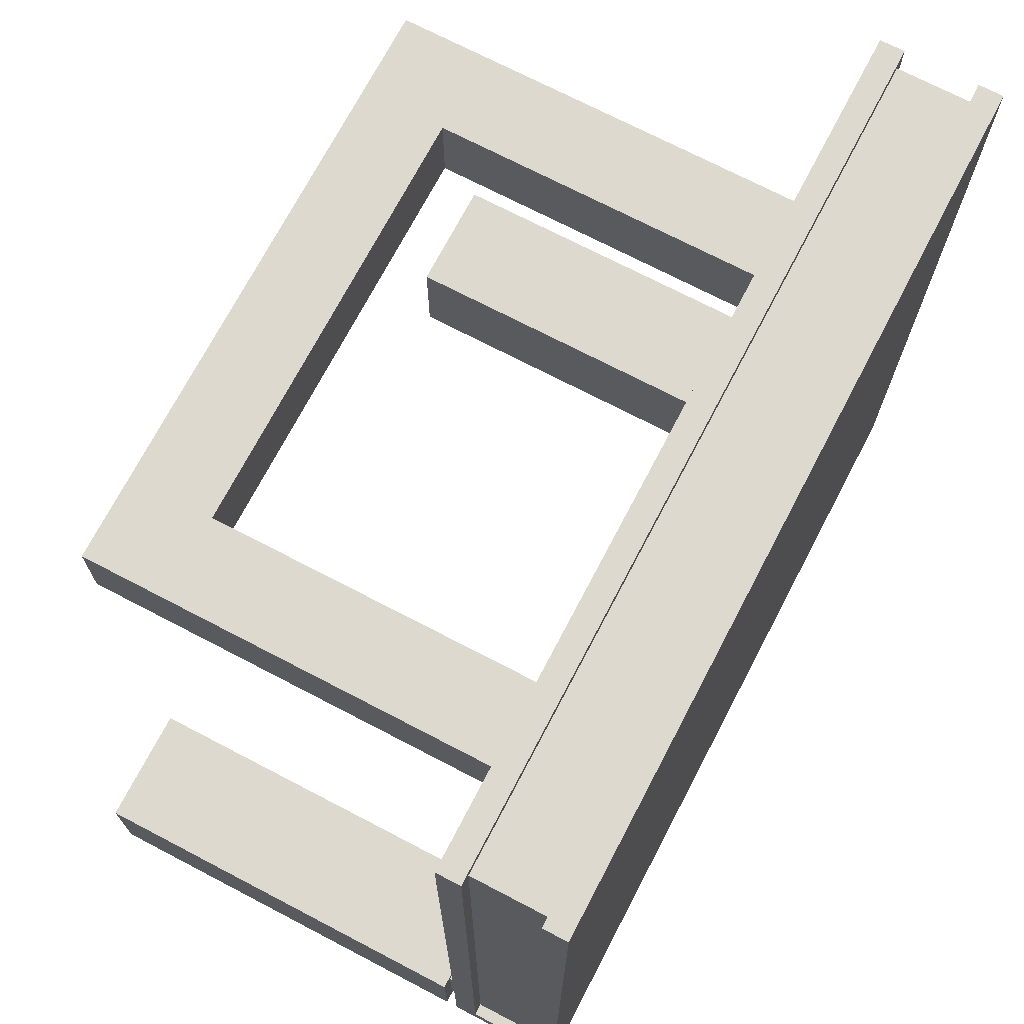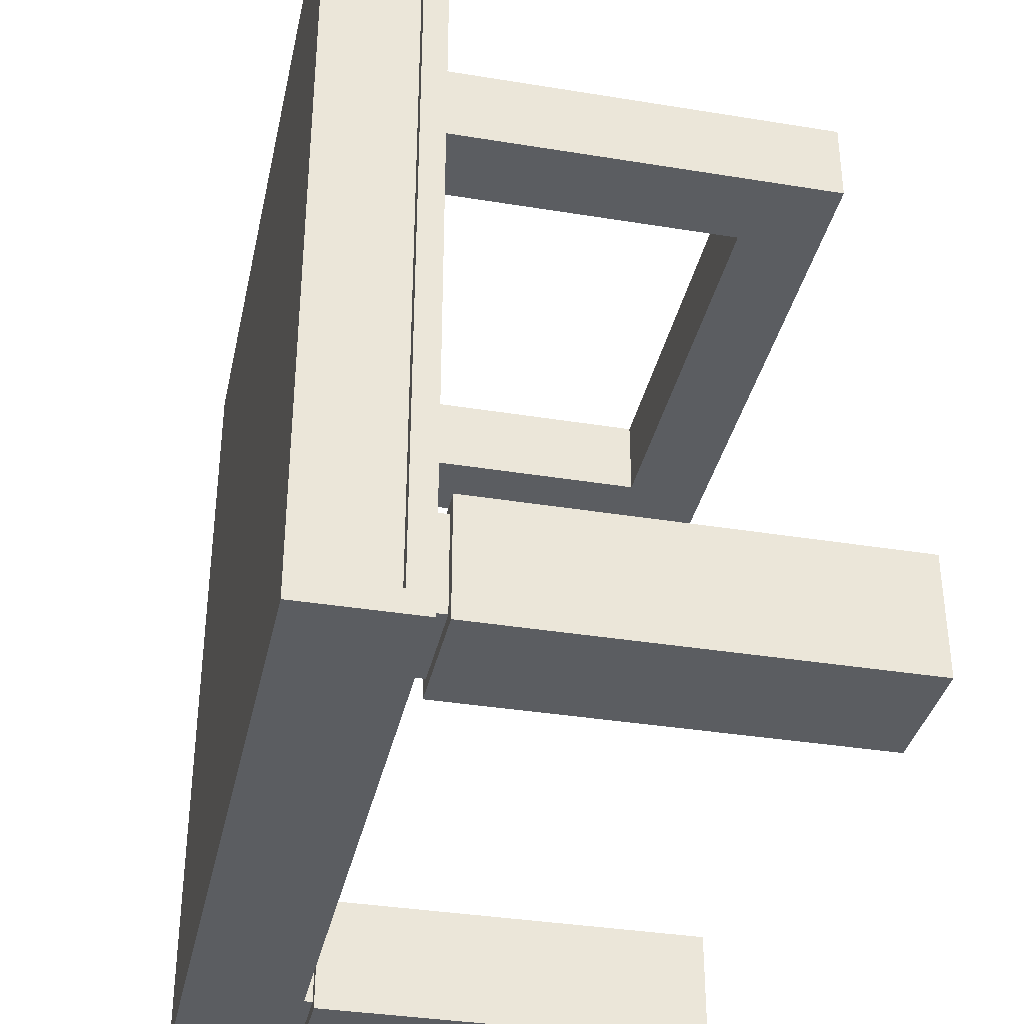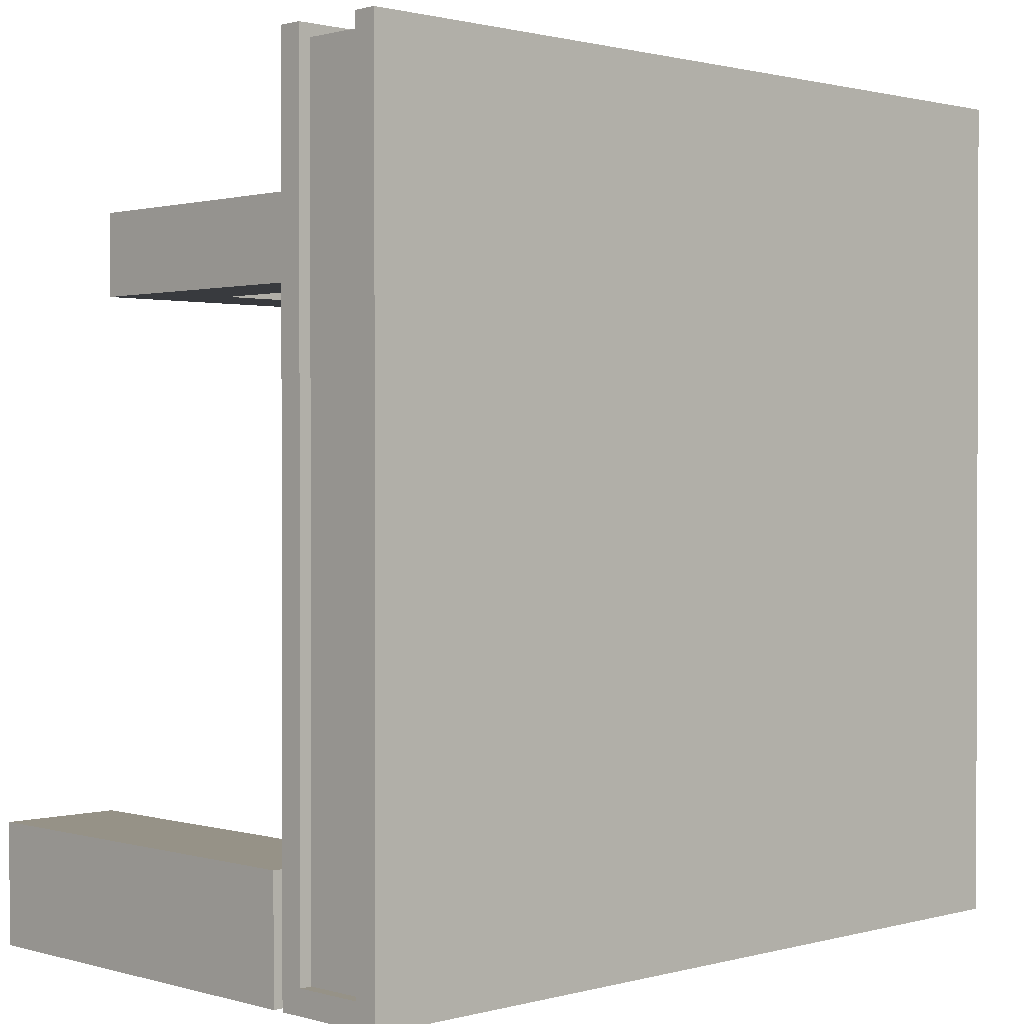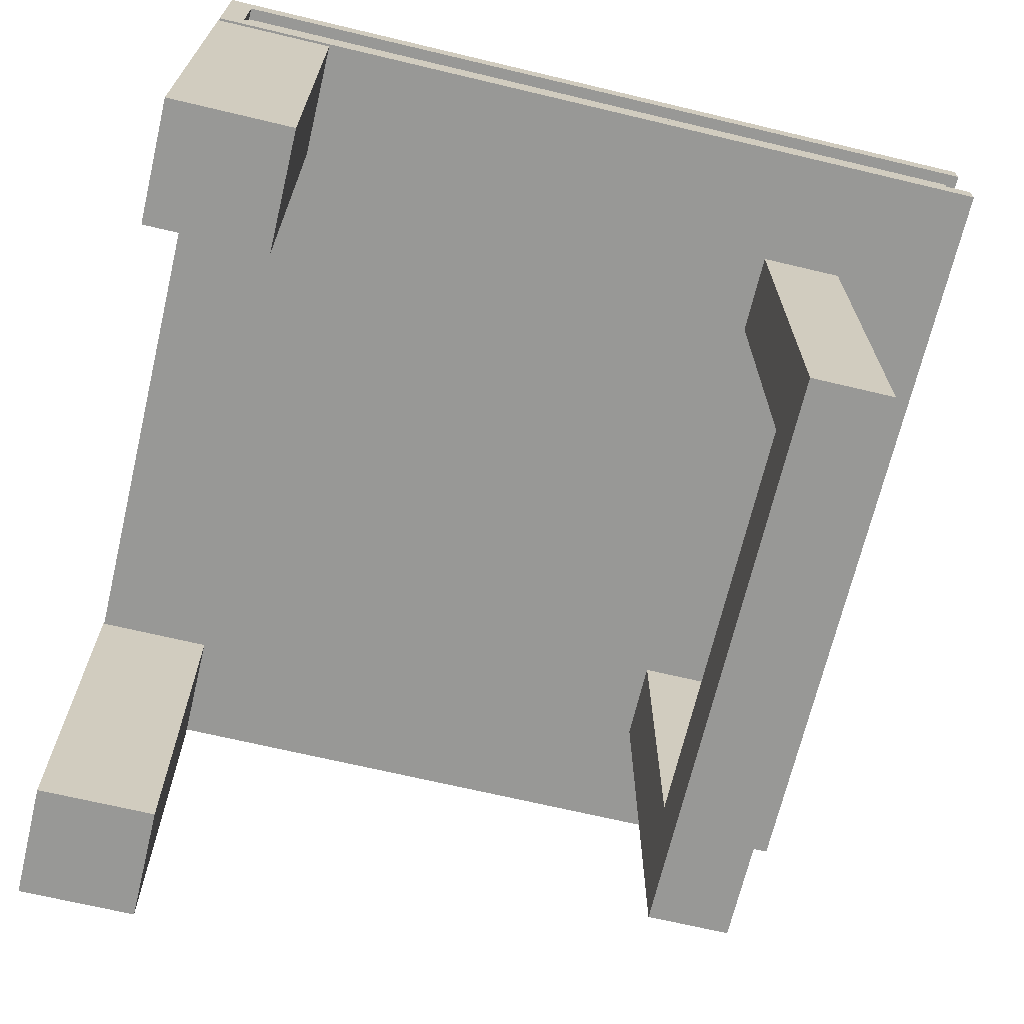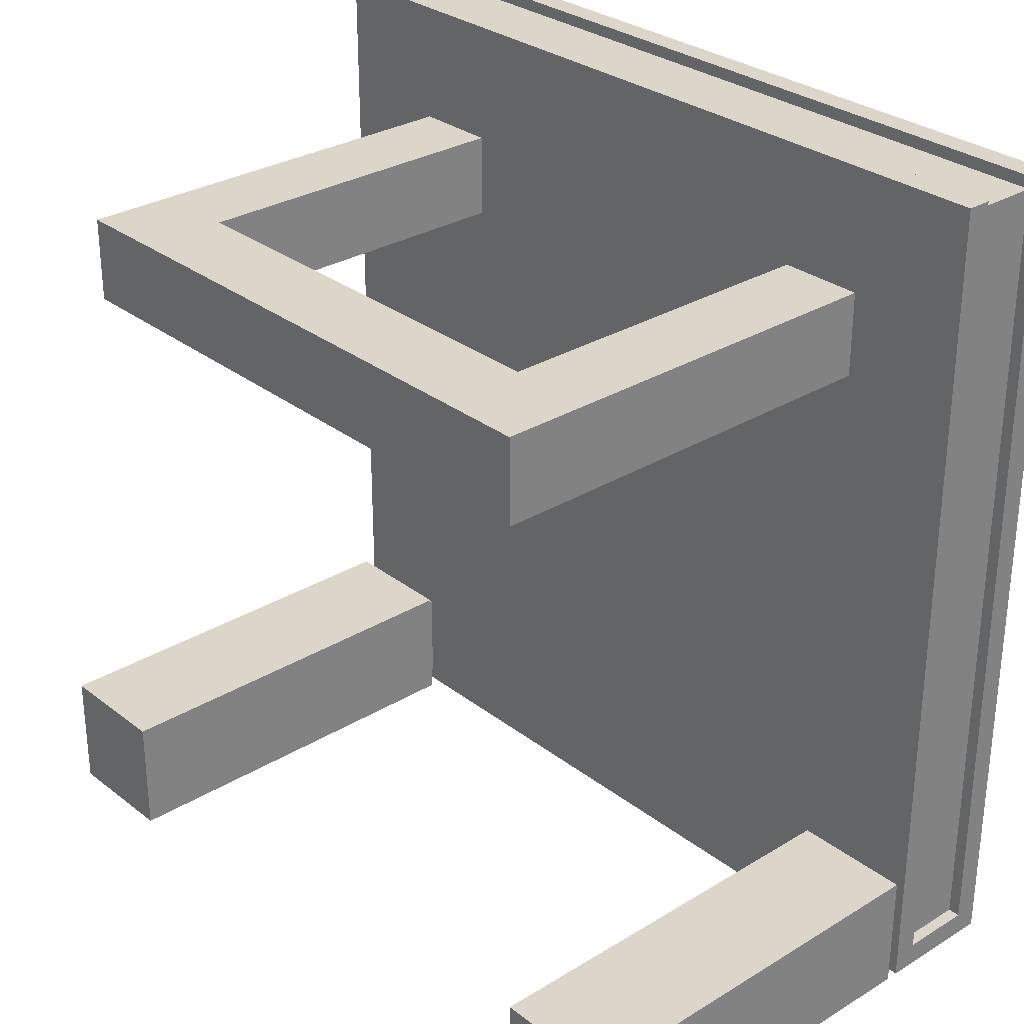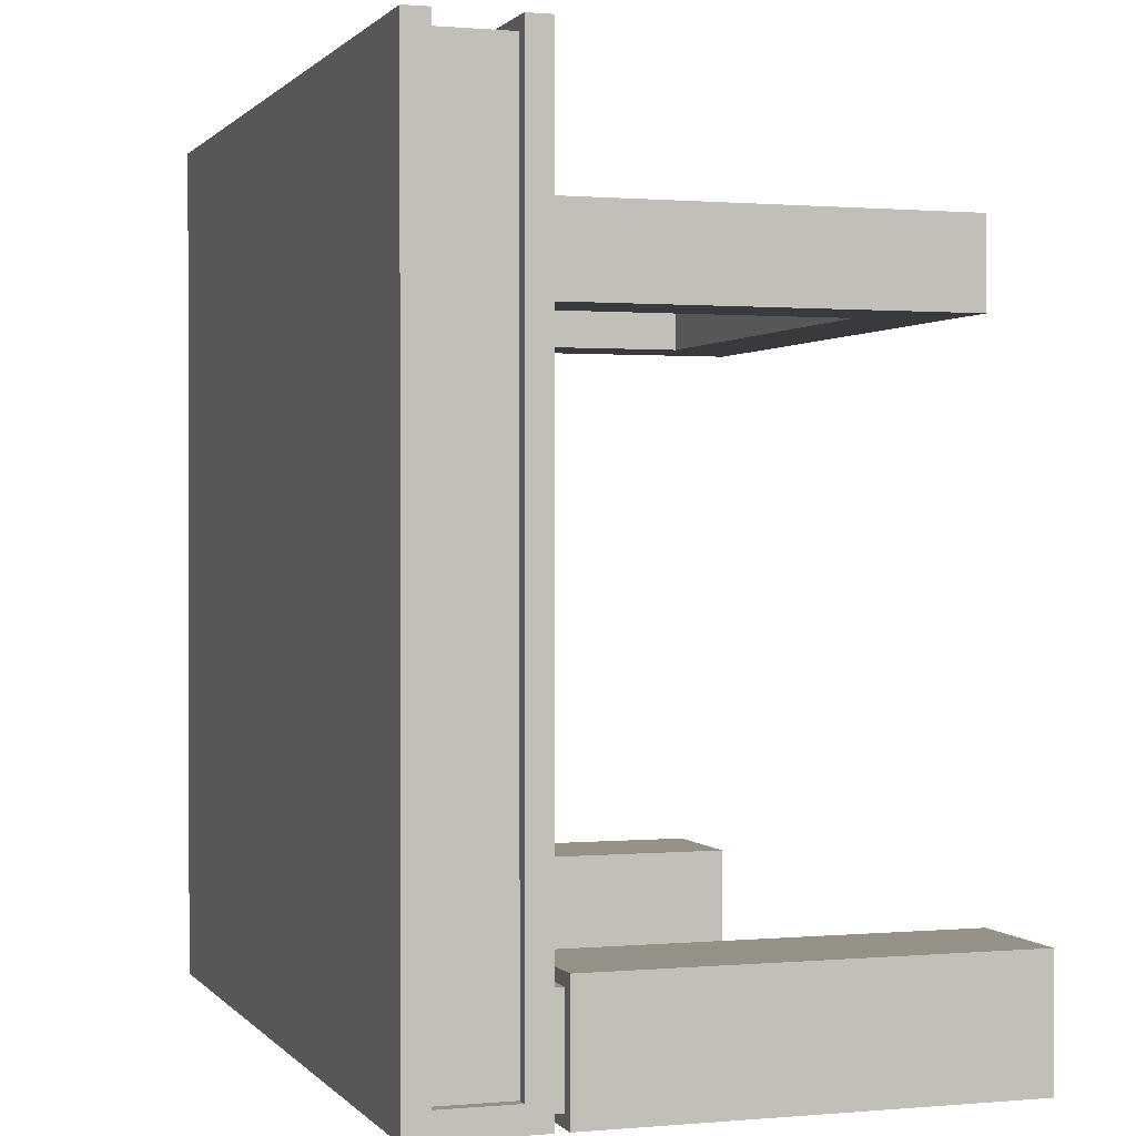
<metadata>
{"format":"obj","ext":"obj","renderer":"f3d","projection":"perspective","resolution":1024,"background":"white","views":[{"elev":71.6,"azim":117.6,"up":"+Z"},{"elev":-35.9,"azim":-102.1,"up":"+Z"},{"elev":1.0,"azim":135.7,"up":"+Z"},{"elev":-68.5,"azim":-103.4,"up":"+Y"},{"elev":29.7,"azim":48.3,"up":"+Z"},{"elev":0.7,"azim":-108.4,"up":"+Z"}]}
</metadata>
<code>
v -0.3039 0.05476 0.3474
v -0.3039 0.1099 0.3382
v -0.3039 0.05476 0.3382
v -0.3039 0.1099 0.3474
v 0.3122 0.05476 0.3382
v 0.3122 0.1099 0.3474
v 0.3122 0.1099 0.3382
v 0.3122 0.05476 0.3474
v 0.3122 0.1099 0.3474
v 0.3122 0.05476 -0.2688
v 0.3122 0.1099 -0.2688
v 0.3122 0.05476 0.3474
v 0.303 0.1099 -0.2688
v 0.303 0.05476 0.3474
v 0.303 0.05476 -0.2688
v 0.303 0.1099 0.3474
v -0.3039 0.1099 0.3474
v -0.3039 0.05476 -0.2688
v -0.3039 0.1099 -0.2688
v -0.3039 0.05476 0.3474
v -0.3131 0.1099 -0.2688
v -0.3131 0.05476 0.3474
v -0.3131 0.05476 -0.2688
v -0.3131 0.1099 0.3474
v -0.3223 0.03637 0.3566
v 0.3214 0.03637 -0.2872
v 0.3214 0.03637 0.3566
v -0.3223 0.03637 -0.2872
v 0.3214 0.05476 -0.2688
v 0.3214 0.05476 0.3566
v -0.3223 0.05476 -0.2688
v -0.3223 0.1283 -0.2872
v 0.3214 0.1099 -0.2688
v -0.3223 0.05476 0.3566
v 0.3214 0.1283 -0.2872
v -0.3223 0.1099 -0.2688
v 0.3214 0.1283 0.3566
v -0.3223 0.1283 0.3566
v 0.3214 0.1099 0.3566
v -0.3223 0.1099 0.3566
v 0.2387 0.02717 -0.2044
v 0.2387 0.02717 -0.278
v 0.3122 0.02717 -0.2044
v 0.2387 0.03637 -0.2044
v 0.3122 0.02717 -0.278
v 0.2387 0.03637 -0.278
v 0.3122 0.03637 -0.278
v 0.3122 0.03637 -0.2044
v 0.3214 -0.2855 -0.2872
v 0.3214 0.02717 -0.2872
v 0.3214 -0.2855 -0.1952
v 0.2295 -0.2855 -0.2872
v 0.3214 0.02717 -0.1952
v 0.2295 -0.2855 -0.1952
v 0.2295 0.02717 -0.2872
v 0.2295 0.02717 -0.1952
v -0.3131 0.02717 -0.2044
v -0.2395 0.02717 -0.278
v -0.2395 0.02717 -0.2044
v -0.3131 0.02717 -0.278
v -0.2395 0.03637 -0.2044
v -0.3131 0.03637 -0.278
v -0.2395 0.03637 -0.278
v -0.3131 0.03637 -0.2044
v -0.3223 -0.2855 -0.1952
v -0.3223 0.02717 -0.2872
v -0.3223 -0.2855 -0.2872
v -0.3223 0.02717 -0.1952
v -0.2303 -0.2855 -0.2872
v -0.2303 -0.2855 -0.1952
v -0.2303 0.02717 -0.1952
v -0.2303 0.02717 -0.2872
v -0.2303 -0.2855 0.2002
v -0.2303 0.03637 0.2646
v -0.2303 0.03637 0.2002
v -0.2303 -0.2855 0.2646
v -0.1659 0.03637 0.2646
v -0.1659 -0.2211 0.2002
v 0.2295 -0.2855 0.2646
v -0.1659 -0.2211 0.2646
v -0.1659 0.03637 0.2002
v 0.2295 -0.2855 0.2002
v 0.1651 -0.2211 0.2002
v 0.1651 -0.2211 0.2646
v 0.2295 0.03637 0.2646
v 0.2295 0.03637 0.2002
v 0.1651 0.03637 0.2646
v 0.1651 0.03637 0.2002
g mesh1_mesh1-geometry
f 1 2 3
f 2 1 4
f 2 5 3
f 5 1 3
f 1 6 4
f 6 2 4
f 5 2 7
f 1 5 8
f 6 1 8
f 2 6 7
f 6 5 7
f 5 6 8
g mesh1_mesh1-geometry
f 3 2 1
f 4 1 2
f 3 5 2
f 3 1 5
f 4 6 1
f 4 2 6
f 7 2 5
f 8 5 1
f 8 1 6
f 7 6 2
f 7 5 6
f 8 6 5
g mesh2_mesh2-geometry
f 9 10 11
f 10 9 12
f 10 13 11
f 13 9 11
f 9 14 12
f 14 10 12
f 13 10 15
f 9 13 16
f 14 9 16
f 10 14 15
f 14 13 15
f 13 14 16
g mesh2_mesh2-geometry
f 11 10 9
f 12 9 10
f 11 13 10
f 11 9 13
f 12 14 9
f 12 10 14
f 15 10 13
f 16 13 9
f 16 9 14
f 15 14 10
f 15 13 14
f 16 14 13
g mesh2_mesh2-geometry
f 17 18 19
f 18 17 20
f 18 21 19
f 21 17 19
f 17 22 20
f 22 18 20
f 21 18 23
f 17 21 24
f 22 17 24
f 18 22 23
f 22 21 23
f 21 22 24
g mesh2_mesh2-geometry
f 19 18 17
f 20 17 18
f 19 21 18
f 19 17 21
f 20 22 17
f 20 18 22
f 23 18 21
f 24 21 17
f 24 17 22
f 23 22 18
f 23 21 22
f 24 22 21
g mesh3_mesh3-geometry
f 25 26 27
f 26 25 28
f 26 29 27
f 30 25 27
f 31 28 25
f 32 26 28
f 29 26 33
f 27 29 30
f 25 30 34
f 28 31 32
f 31 25 34
f 26 32 35
f 35 33 26
f 33 31 29
f 31 30 29
f 30 31 34
f 36 32 31
f 32 37 35
f 33 35 37
f 31 33 36
f 32 36 38
f 37 32 38
f 33 37 39
f 33 40 36
f 38 36 40
f 40 37 38
f 37 40 39
f 40 33 39
g mesh3_mesh3-geometry
f 27 26 25
f 28 25 26
f 27 29 26
f 27 25 30
f 25 28 31
f 28 26 32
f 33 26 29
f 30 29 27
f 34 30 25
f 32 31 28
f 34 25 31
f 35 32 26
f 26 33 35
f 29 31 33
f 29 30 31
f 34 31 30
f 31 32 36
f 35 37 32
f 37 35 33
f 36 33 31
f 38 36 32
f 38 32 37
f 39 37 33
f 36 40 33
f 40 36 38
f 38 37 40
f 39 40 37
f 39 33 40
g mesh4_mesh4-geometry
f 41 42 43
f 41 44 42
f 45 43 42
f 41 43 44
f 46 42 44
f 45 47 43
f 45 42 47
f 48 44 43
f 46 47 42
f 46 44 47
f 48 43 47
f 48 47 44
g mesh4_mesh4-geometry
f 43 42 41
f 42 44 41
f 42 43 45
f 44 43 41
f 44 42 46
f 43 47 45
f 47 42 45
f 43 44 48
f 42 47 46
f 47 44 46
f 47 43 48
f 44 47 48
g mesh5_mesh5-geometry
f 49 50 51
f 49 52 50
f 53 51 50
f 51 49 54
f 52 54 49
f 55 50 52
f 53 56 51
f 53 50 56
f 54 51 56
f 54 56 52
f 55 56 50
f 55 52 56
g mesh5_mesh5-geometry
f 51 50 49
f 50 52 49
f 50 51 53
f 54 49 51
f 49 54 52
f 52 50 55
f 51 56 53
f 56 50 53
f 56 51 54
f 52 56 54
f 50 56 55
f 56 52 55
g mesh6_mesh6-geometry
f 57 58 59
f 58 57 60
f 58 61 59
f 61 57 59
f 57 62 60
f 62 58 60
f 61 58 63
f 57 61 64
f 62 57 64
f 58 62 63
f 62 61 63
f 61 62 64
g mesh6_mesh6-geometry
f 59 58 57
f 60 57 58
f 59 61 58
f 59 57 61
f 60 62 57
f 60 58 62
f 63 58 61
f 64 61 57
f 64 57 62
f 63 62 58
f 63 61 62
f 64 62 61
g mesh7_mesh7-geometry
f 65 66 67
f 66 65 68
f 66 69 67
f 70 67 65
f 65 71 68
f 71 66 68
f 69 66 72
f 67 70 69
f 71 65 70
f 66 71 72
f 71 69 72
f 69 71 70
g mesh7_mesh7-geometry
f 67 66 65
f 68 65 66
f 67 69 66
f 65 67 70
f 68 71 65
f 68 66 71
f 72 66 69
f 69 70 67
f 70 65 71
f 72 71 66
f 72 69 71
f 70 71 69
g mesh8_mesh8-geometry
f 73 74 75
f 74 73 76
f 77 75 74
f 75 78 73
f 73 79 76
f 80 74 76
f 75 77 81
f 74 80 77
f 78 75 81
f 78 82 73
f 79 73 82
f 79 80 76
f 77 78 81
f 78 77 80
f 82 78 83
f 84 78 80
f 82 85 79
f 80 79 84
f 78 84 83
f 83 86 82
f 85 82 86
f 85 84 79
f 87 83 84
f 86 83 88
f 88 85 86
f 84 85 87
f 83 87 88
f 85 88 87
g mesh8_mesh8-geometry
f 75 74 73
f 76 73 74
f 74 75 77
f 73 78 75
f 76 78 73
f 73 78 76
f 76 79 73
f 76 74 80
f 81 77 75
f 77 80 74
f 81 75 78
f 73 82 78
f 78 76 80
f 80 76 78
f 82 73 79
f 76 80 79
f 81 78 77
f 80 77 78
f 83 78 82
f 80 78 84
f 79 85 82
f 84 79 80
f 83 84 78
f 82 86 83
f 86 82 85
f 79 84 85
f 84 83 87
f 88 83 86
f 86 85 88
f 87 85 84
f 88 87 83
f 87 88 85

</code>
